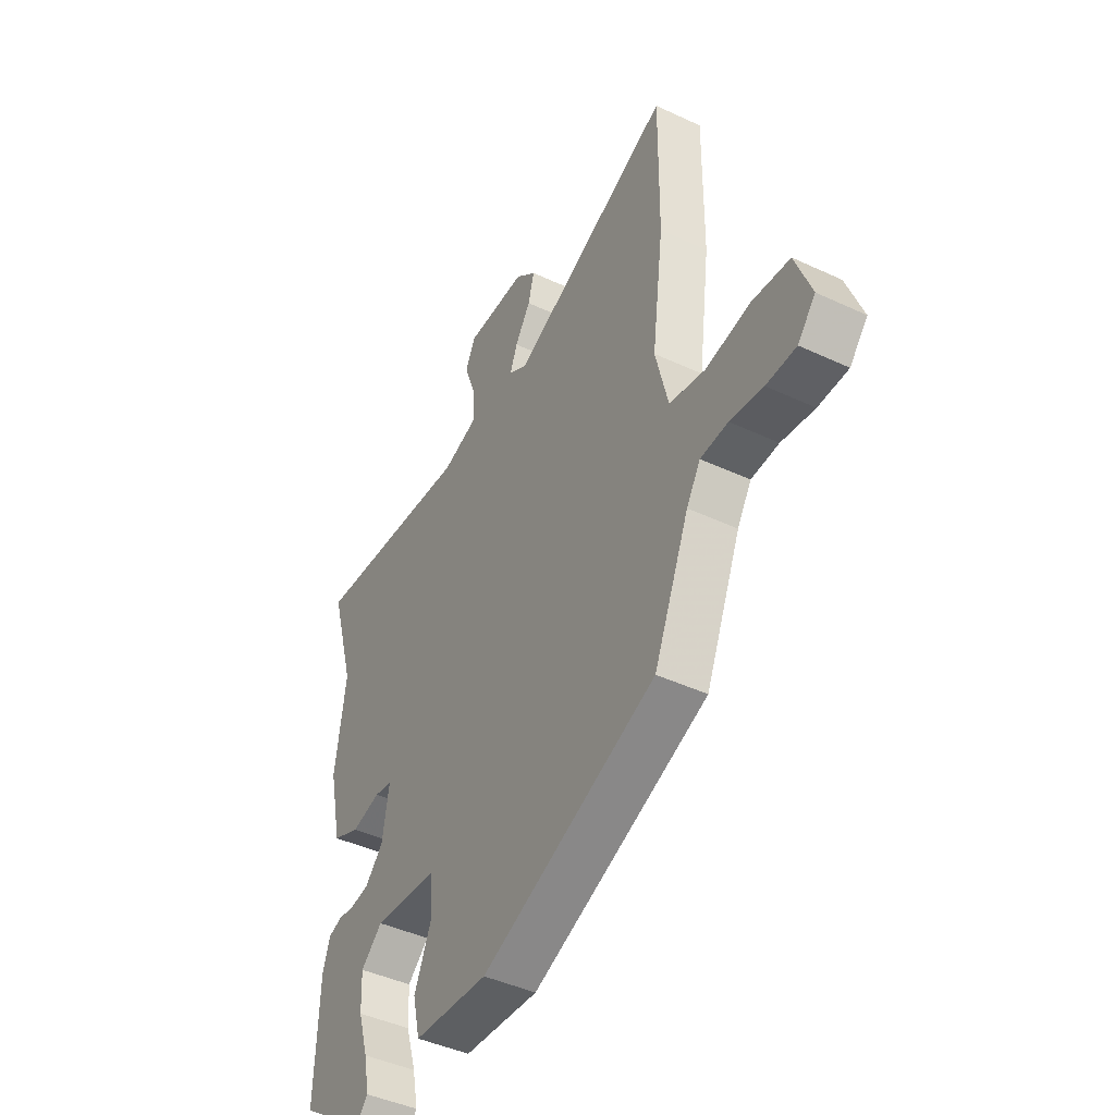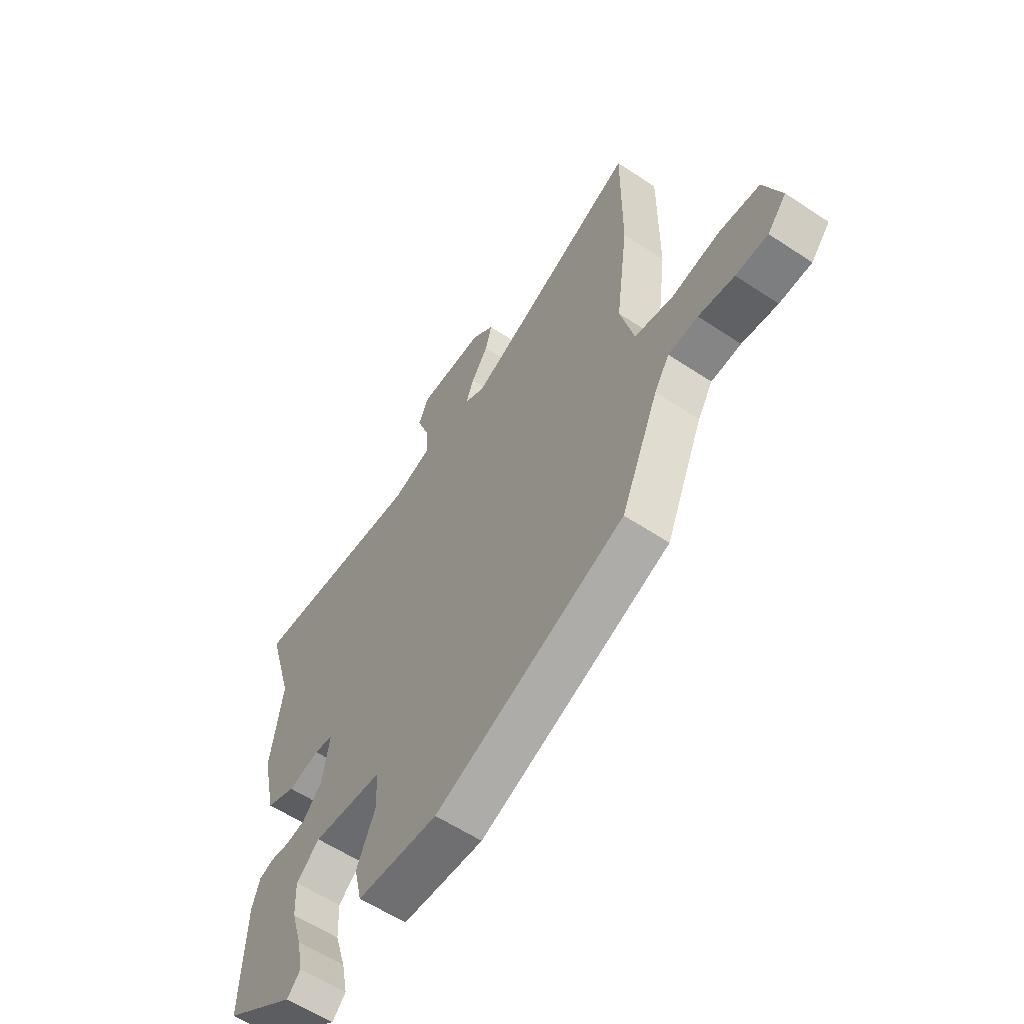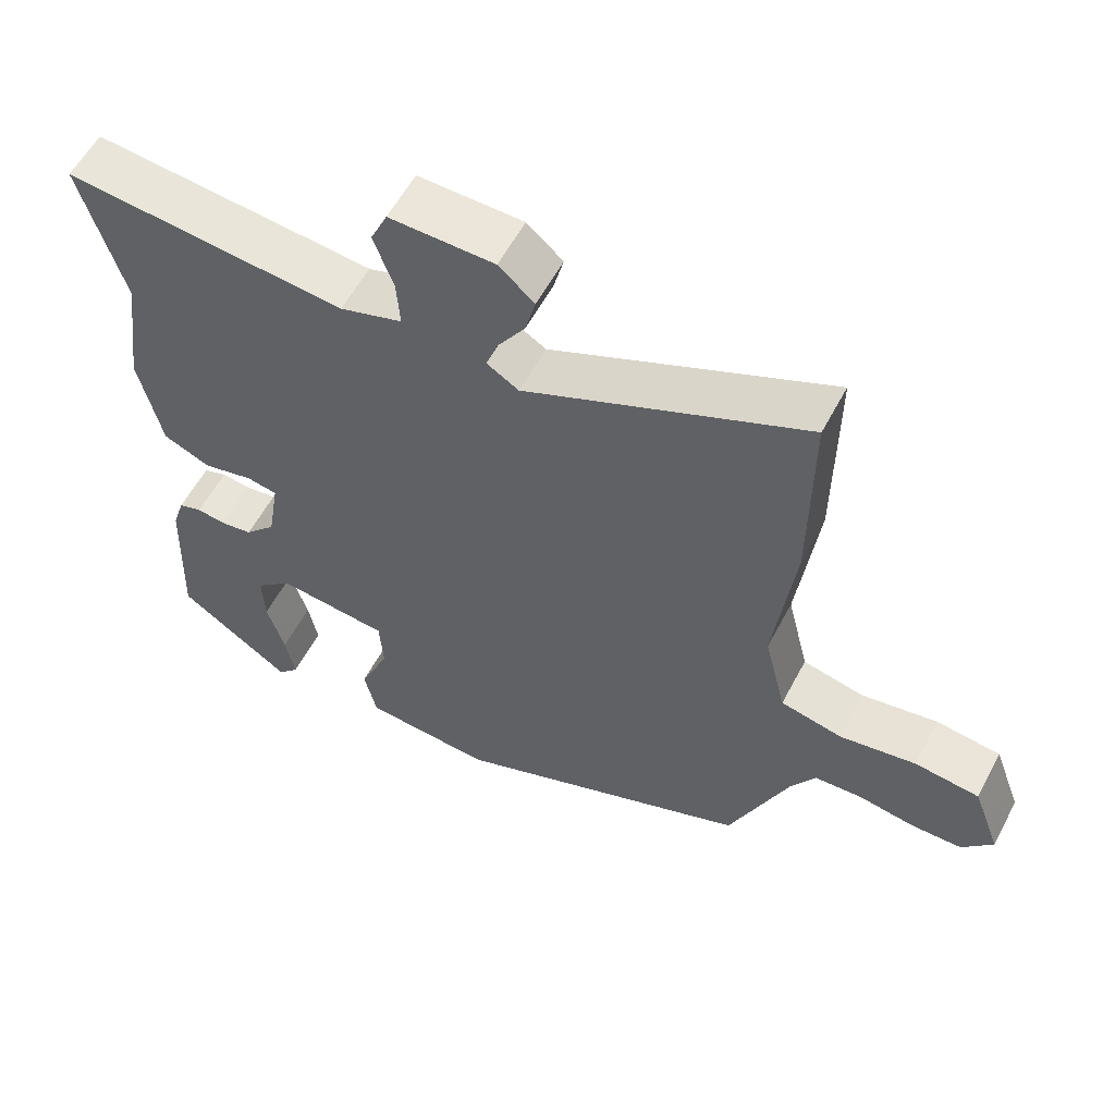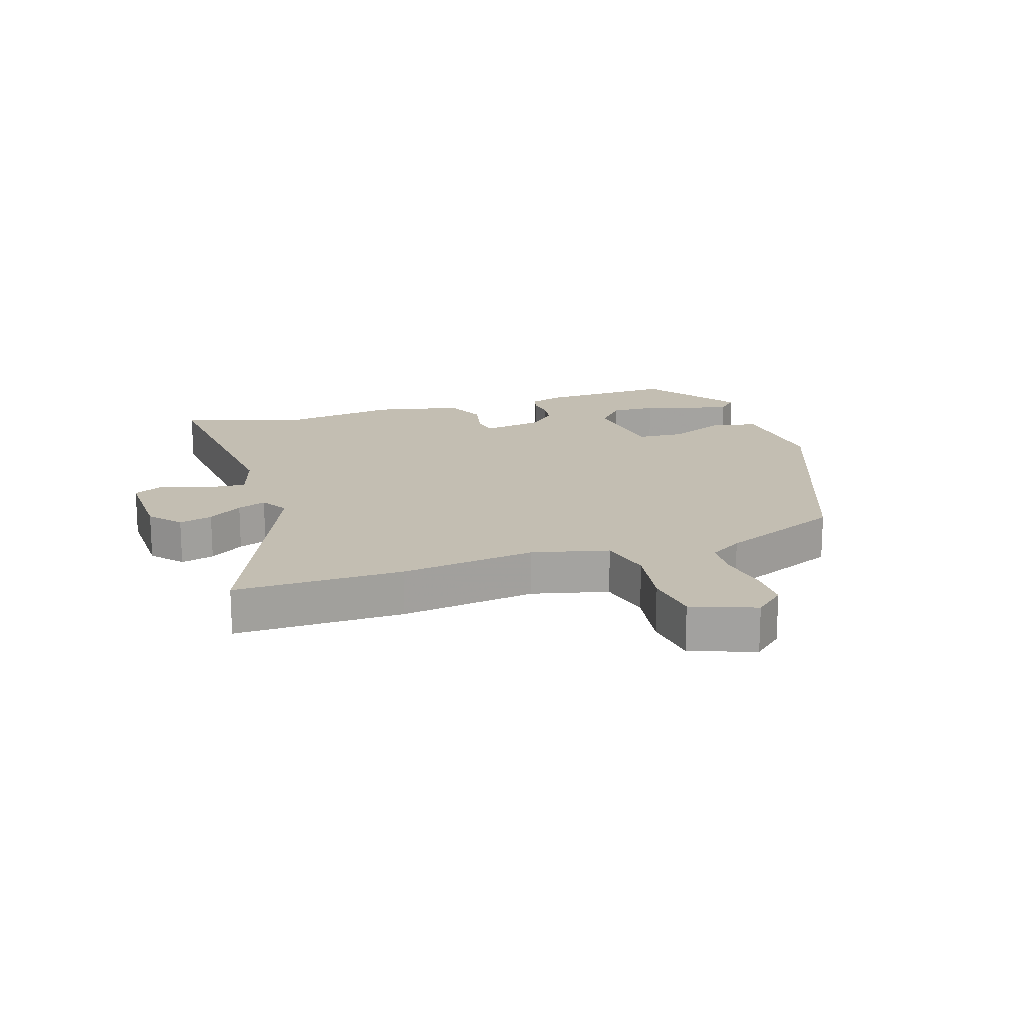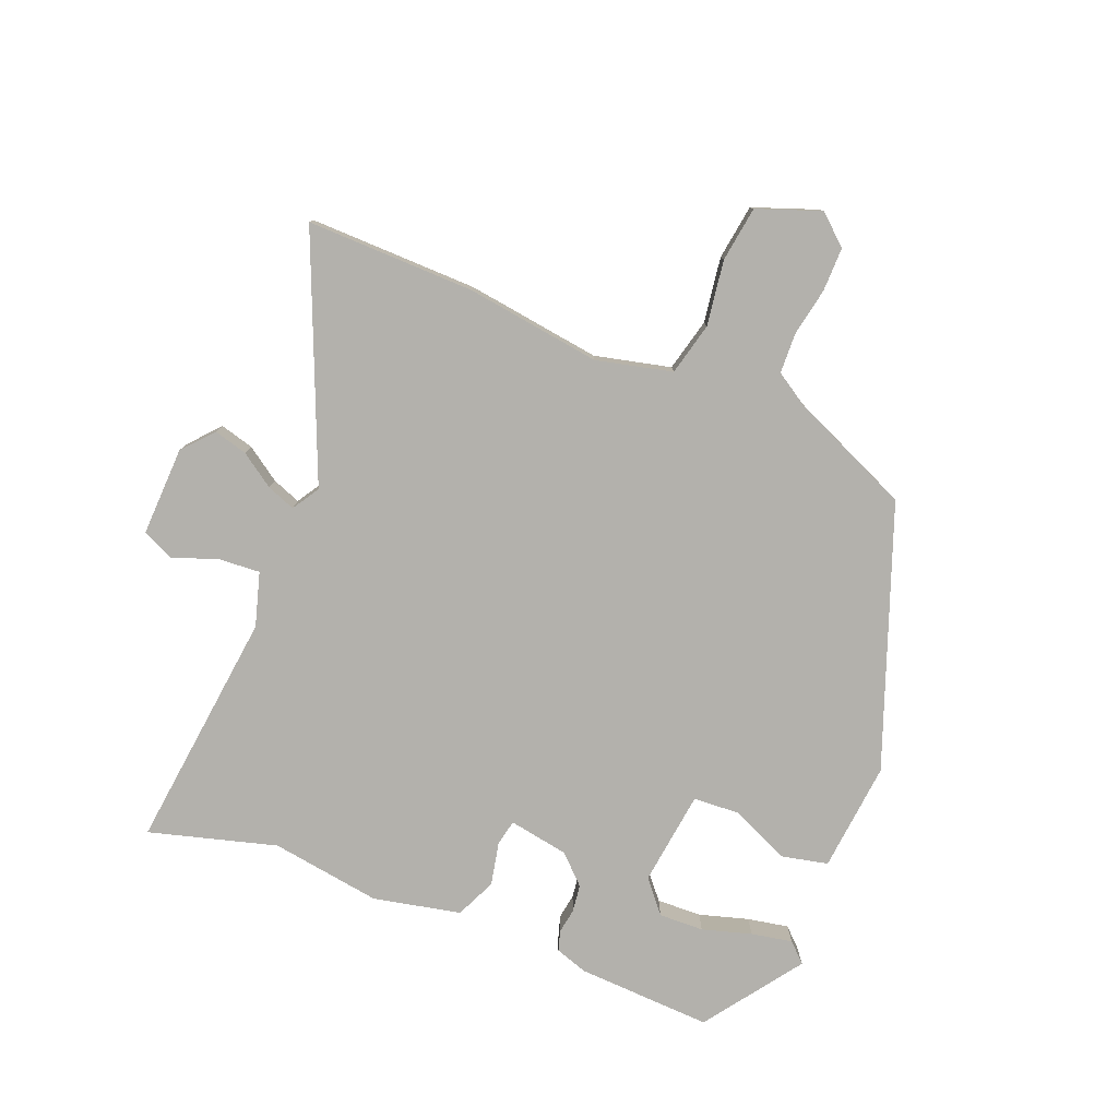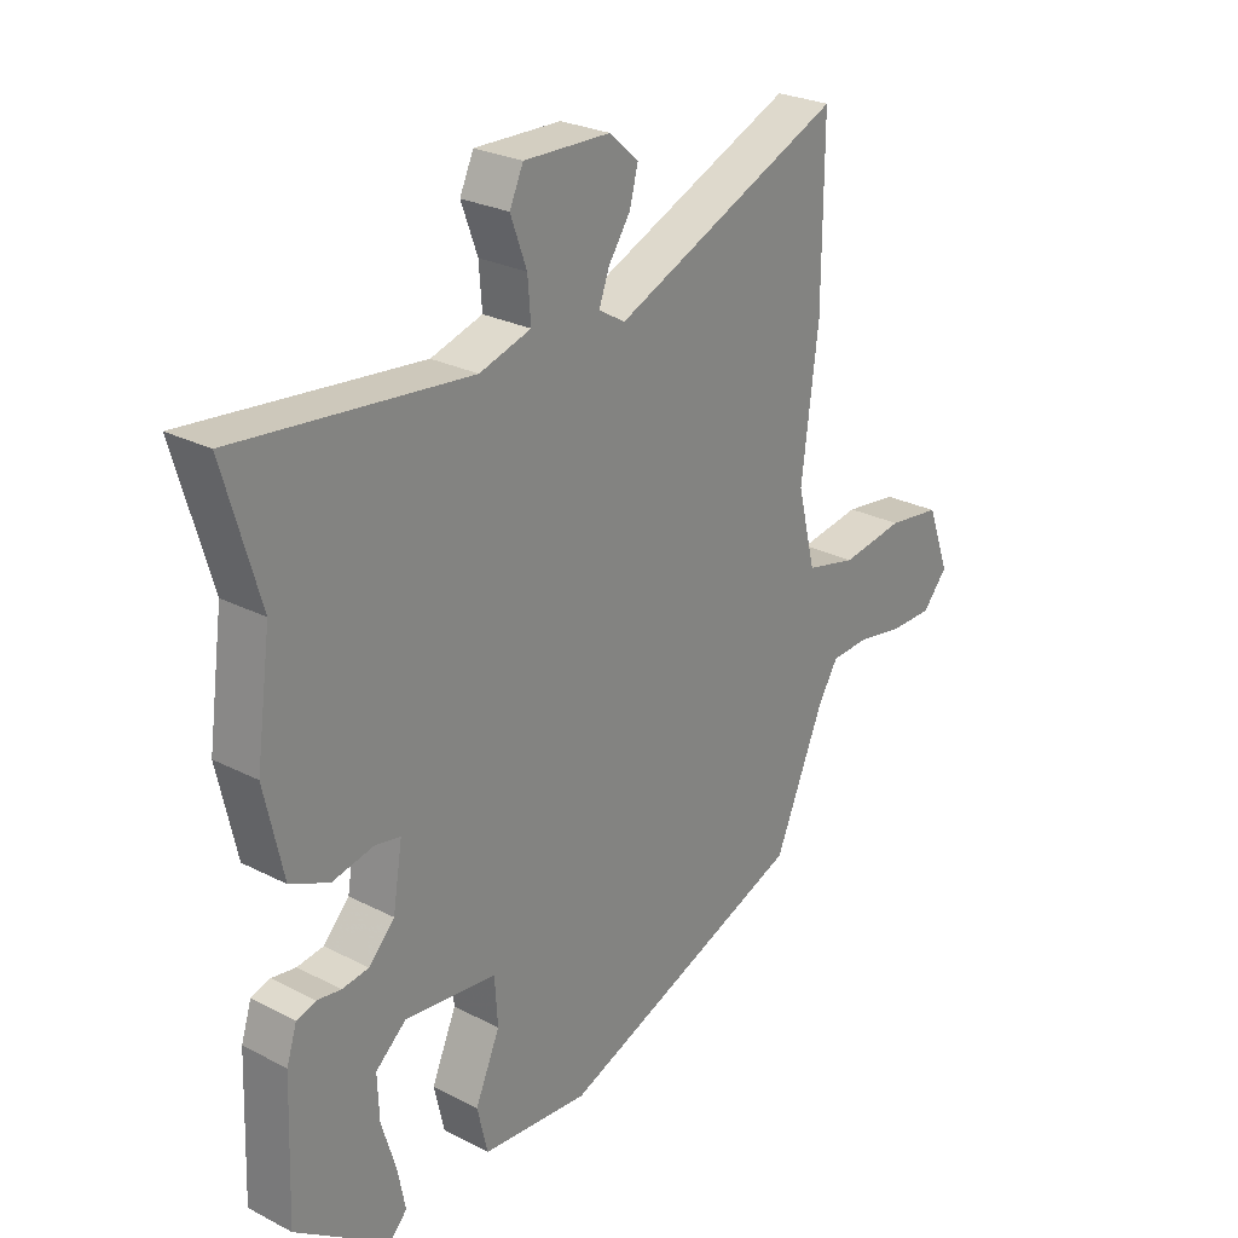
<metadata>
{"format":"obj","ext":"obj","renderer":"f3d","projection":"perspective","resolution":1024,"background":"white","views":[{"elev":-44.1,"azim":61.3,"up":"+Z"},{"elev":-59.3,"azim":55.7,"up":"+Z"},{"elev":57.4,"azim":27.6,"up":"+Z"},{"elev":17.4,"azim":72.0,"up":"+Y"},{"elev":-79.1,"azim":67.7,"up":"+Y"},{"elev":26.3,"azim":-51.0,"up":"+Z"}]}
</metadata>
<code>
v 0.447 0.07 -0.348
v 0.032 0.07 -0.506
v -0.145 0.07 -0.49
v -0.162 0.07 -0.416
v -0.121 0.07 -0.322
v -0.126 0.07 -0.246
v -0.279 0.07 -0.228
v -0.33 0.07 -0.272
v -0.327 0.07 -0.344
v -0.303 0.07 -0.423
v -0.29 0.07 -0.489
v -0.319 0.07 -0.52
v -0.475 0.07 -0.41
v -0.467 0.07 -0.193
v -0.45 0.07 -0.14
v -0.418 0.07 -0.13
v -0.378 0.07 -0.136
v -0.334 0.07 -0.13
v -0.291 0.07 -0.085
v -0.275 0.07 0.012
v -0.317 0.07 0.02
v -0.386 0.07 0.005
v -0.451 0.07 0.034
v -0.482 0.07 0.174
v -0.457 0.07 0.352
v -0.516 0.07 0.556
v -0.129 0.07 0.515
v -0.043 0.07 0.541
v -0.048 0.07 0.607
v -0.075 0.07 0.681
v -0.052 0.07 0.731
v 0.092 0.07 0.727
v 0.141 0.07 0.684
v 0.127 0.07 0.63
v 0.09 0.07 0.575
v 0.073 0.07 0.529
v 0.117 0.07 0.502
v 0.501 0.07 0.666
v 0.499 0.07 0.395
v 0.471 0.07 0.177
v 0.501 0.07 0.055
v 0.586 0.07 0.035
v 0.691 0.07 0.051
v 0.78 0.07 0.039
v 0.818 0.07 -0.063
v 0.776 0.07 -0.111
v 0.706 0.07 -0.111
v 0.628 0.07 -0.097
v 0.563 0.07 -0.1
v 0.53 0.07 -0.153
v 0.447 0 -0.348
v 0.032 0 -0.506
v -0.145 0 -0.49
v -0.162 0 -0.416
v -0.121 0 -0.322
v -0.126 0 -0.246
v -0.279 0 -0.228
v -0.33 0 -0.272
v -0.327 0 -0.344
v -0.303 0 -0.423
v -0.29 0 -0.489
v -0.319 0 -0.52
v -0.475 0 -0.41
v -0.467 0 -0.193
v -0.45 0 -0.14
v -0.418 0 -0.13
v -0.378 0 -0.136
v -0.334 0 -0.13
v -0.291 0 -0.085
v -0.275 0 0.012
v -0.317 0 0.02
v -0.386 0 0.005
v -0.451 0 0.034
v -0.482 0 0.174
v -0.457 0 0.352
v -0.516 0 0.556
v -0.129 0 0.515
v -0.043 0 0.541
v -0.048 0 0.607
v -0.075 0 0.681
v -0.052 0 0.731
v 0.092 0 0.727
v 0.141 0 0.684
v 0.127 0 0.63
v 0.09 0 0.575
v 0.073 0 0.529
v 0.117 0 0.502
v 0.501 0 0.666
v 0.499 0 0.395
v 0.471 0 0.177
v 0.501 0 0.055
v 0.586 0 0.035
v 0.691 0 0.051
v 0.78 0 0.039
v 0.818 0 -0.063
v 0.776 0 -0.111
v 0.706 0 -0.111
v 0.628 0 -0.097
v 0.563 0 -0.1
v 0.53 0 -0.153
f 46 47 48
f 45 46 48
f 44 45 48
f 43 44 48
f 42 43 48
f 41 42 48 49
f 37 38 39 40
f 36 37 40 41
f 33 34 35
f 32 33 35
f 31 32 35
f 30 31 35
f 29 30 35
f 28 29 35 36
f 41 49 50
f 36 41 50
f 28 36 50
f 27 28 50
f 23 24 25
f 22 23 25
f 21 22 25
f 25 26 27
f 21 25 27
f 20 21 27
f 15 16 17
f 14 15 17
f 13 14 17
f 12 13 17
f 9 10 11 12
f 9 12 17
f 8 9 17
f 7 8 17 18
f 3 4 5
f 2 3 5
f 1 2 5
f 50 1 5
f 50 5 6
f 50 6 7
f 27 50 7
f 20 27 7
f 19 20 7
f 7 18 19
f 98 97 96
f 98 96 95
f 98 95 94
f 98 94 93
f 98 93 92
f 99 98 92 91
f 90 89 88 87
f 91 90 87 86
f 85 84 83
f 85 83 82
f 85 82 81
f 85 81 80
f 85 80 79
f 86 85 79 78
f 100 99 91
f 100 91 86
f 100 86 78
f 100 78 77
f 75 74 73
f 75 73 72
f 75 72 71
f 77 76 75
f 77 75 71
f 77 71 70
f 67 66 65
f 67 65 64
f 67 64 63
f 67 63 62
f 62 61 60 59
f 67 62 59
f 67 59 58
f 68 67 58 57
f 55 54 53
f 55 53 52
f 55 52 51
f 55 51 100
f 56 55 100
f 57 56 100
f 57 100 77
f 57 77 70
f 57 70 69
f 69 68 57
f 1 51 52 2
f 2 52 53 3
f 3 53 54 4
f 4 54 55 5
f 5 55 56 6
f 6 56 57 7
f 7 57 58 8
f 8 58 59 9
f 9 59 60 10
f 10 60 61 11
f 11 61 62 12
f 12 62 63 13
f 13 63 64 14
f 14 64 65 15
f 15 65 66 16
f 16 66 67 17
f 17 67 68 18
f 18 68 69 19
f 19 69 70 20
f 20 70 71 21
f 21 71 72 22
f 22 72 73 23
f 23 73 74 24
f 24 74 75 25
f 25 75 76 26
f 26 76 77 27
f 27 77 78 28
f 28 78 79 29
f 29 79 80 30
f 30 80 81 31
f 31 81 82 32
f 32 82 83 33
f 33 83 84 34
f 34 84 85 35
f 35 85 86 36
f 36 86 87 37
f 37 87 88 38
f 38 88 89 39
f 39 89 90 40
f 40 90 91 41
f 41 91 92 42
f 42 92 93 43
f 43 93 94 44
f 44 94 95 45
f 45 95 96 46
f 46 96 97 47
f 47 97 98 48
f 48 98 99 49
f 49 99 100 50
f 50 100 51 1

</code>
